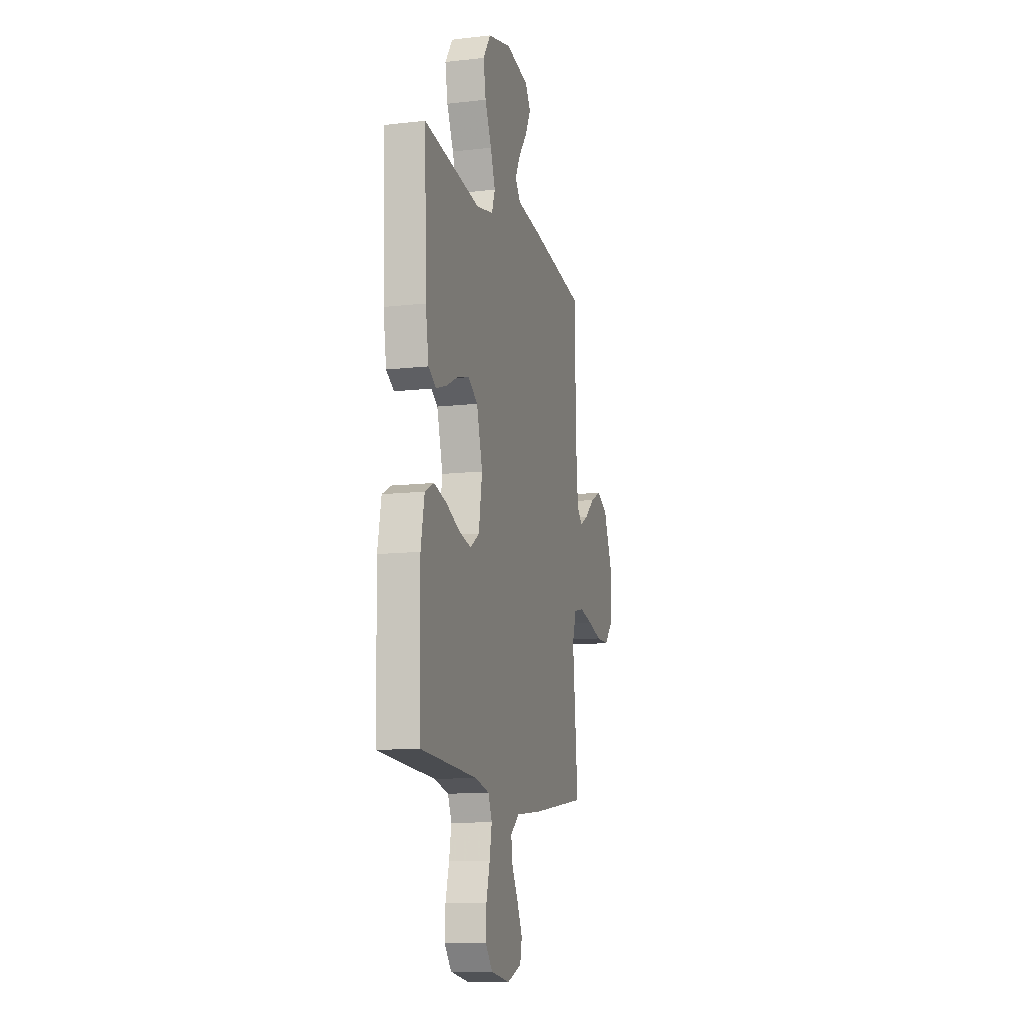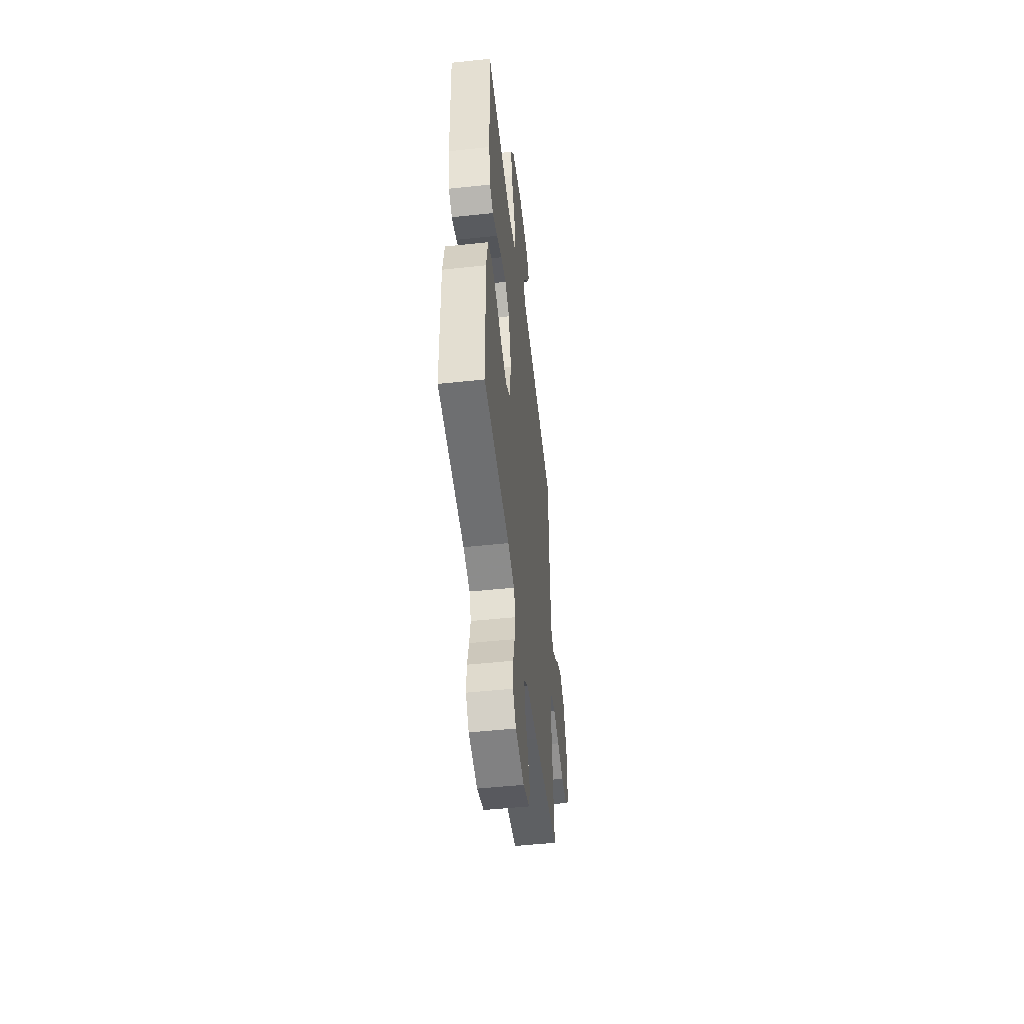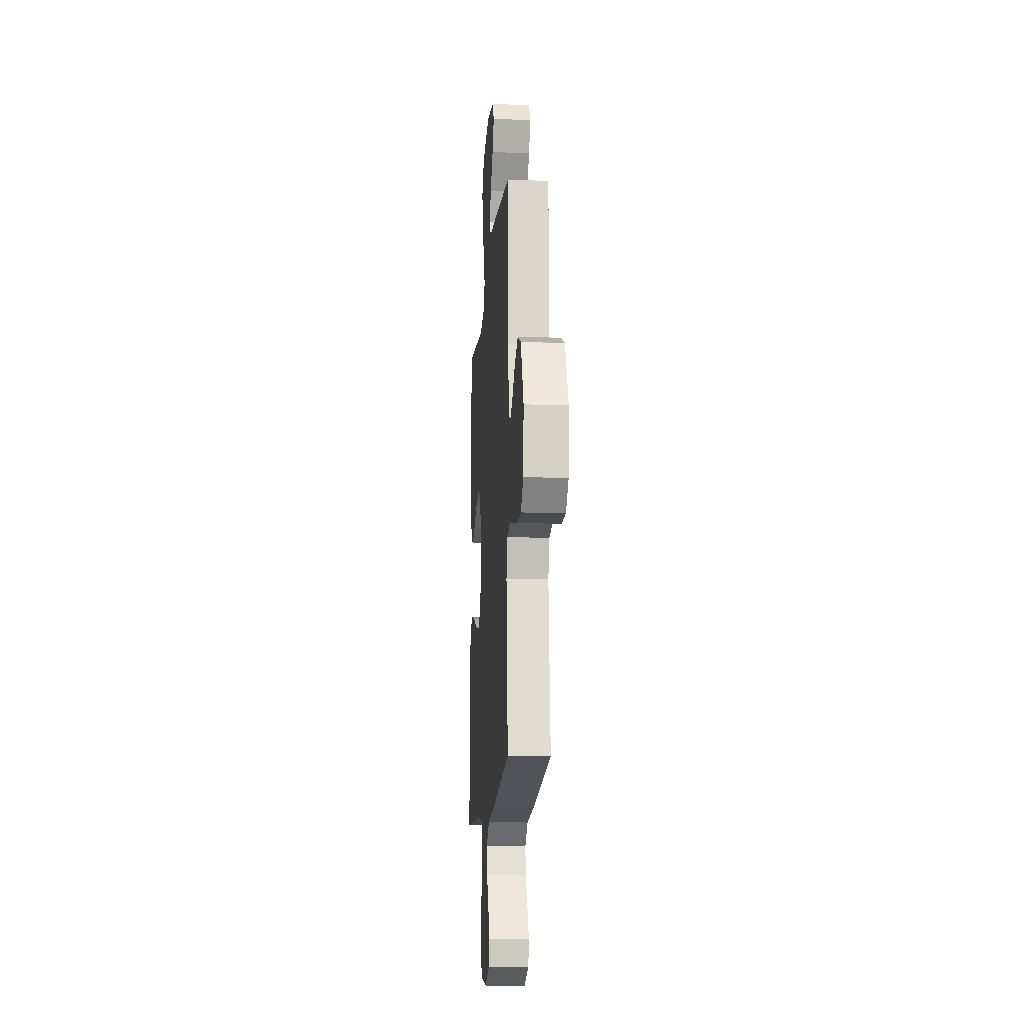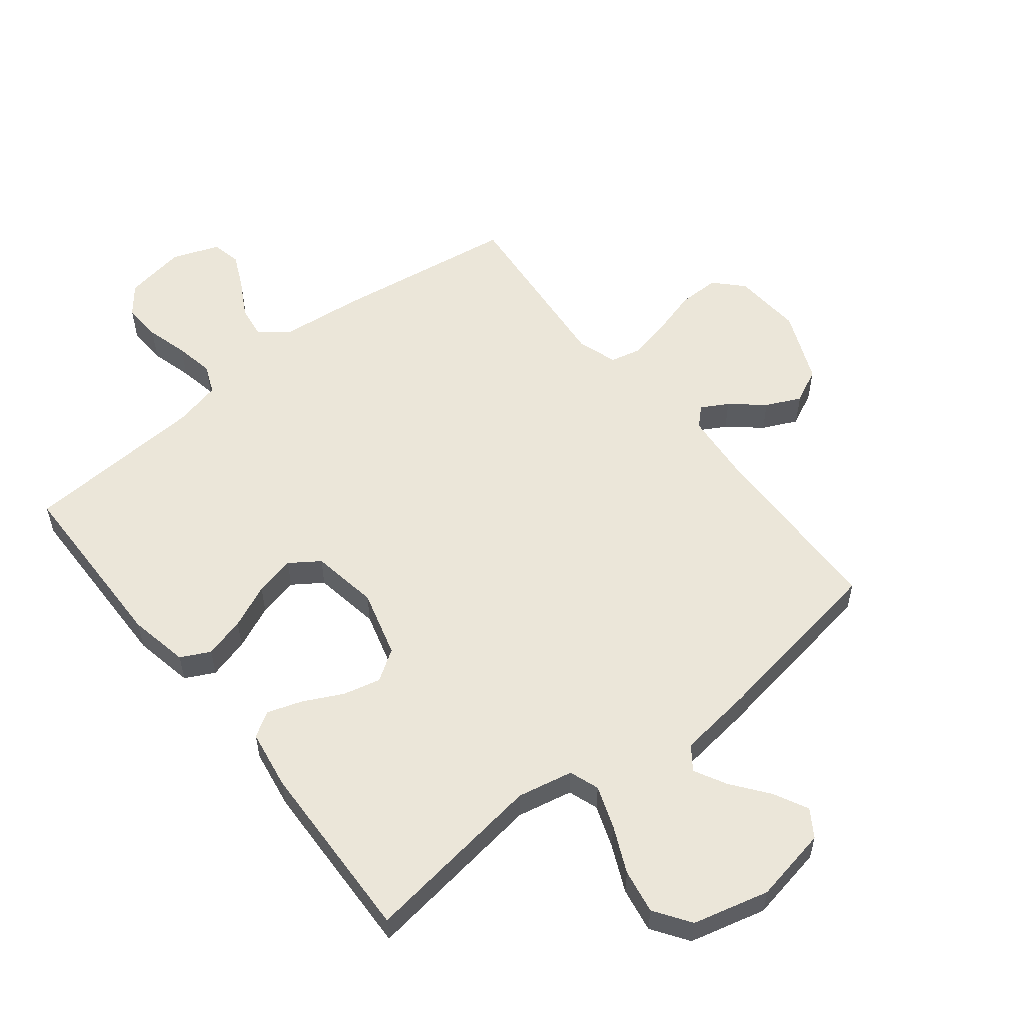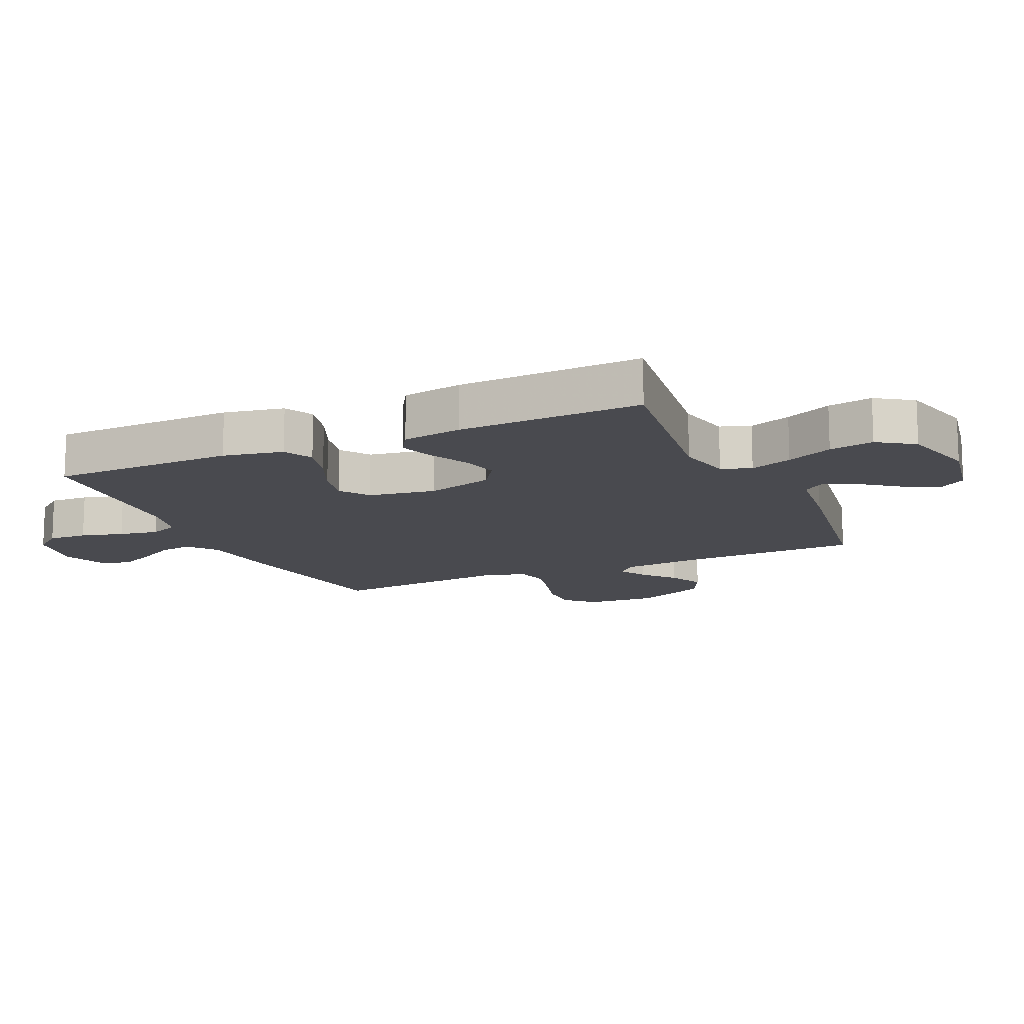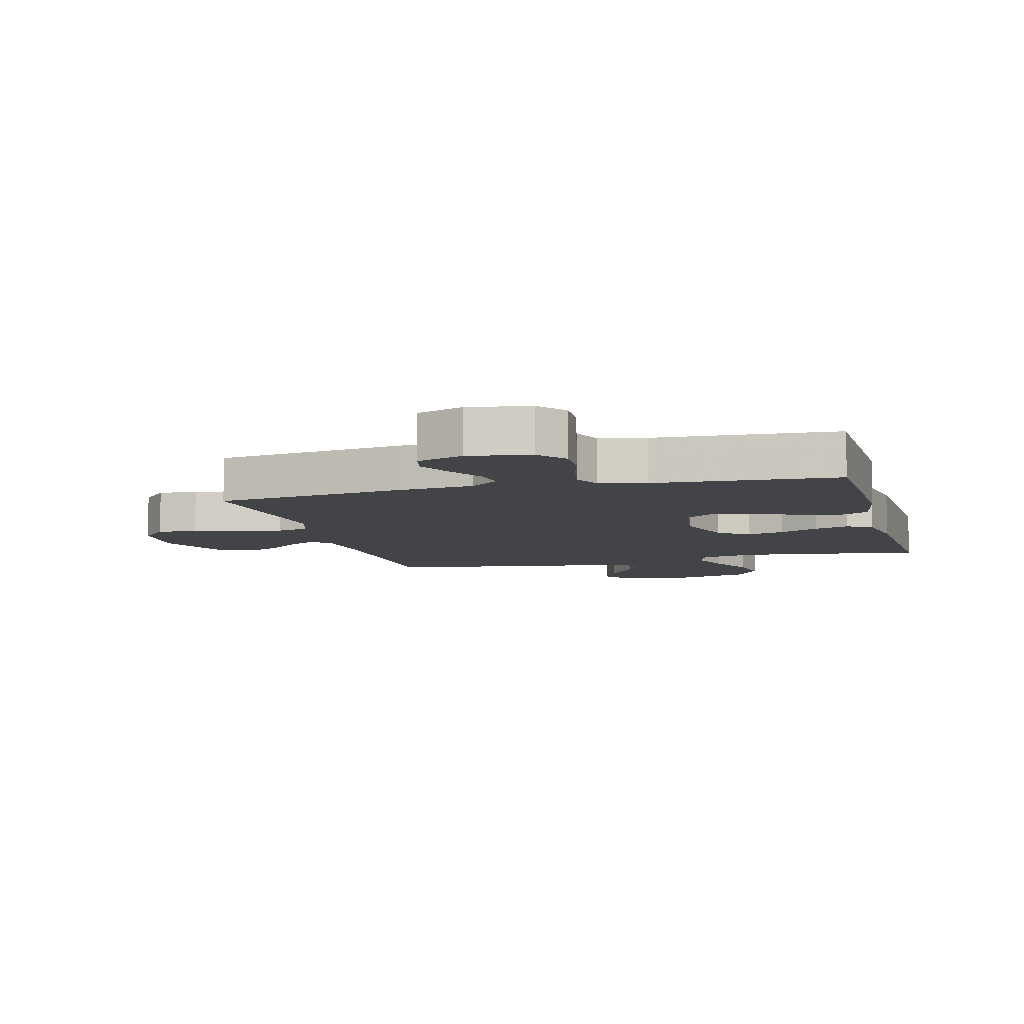
<metadata>
{"format":"obj","ext":"obj","renderer":"f3d","projection":"perspective","resolution":1024,"background":"white","views":[{"elev":-11.8,"azim":-74.7,"up":"+Z"},{"elev":-51.1,"azim":-83.4,"up":"+Z"},{"elev":-14.3,"azim":85.4,"up":"+Z"},{"elev":55.8,"azim":-38.5,"up":"+Y"},{"elev":-13.6,"azim":-65.6,"up":"+Y"},{"elev":-7.7,"azim":-165.1,"up":"+Y"}]}
</metadata>
<code>
v -0.5 0.07 0.5
v -0.2 0.07 0.459
v -0.109 0.07 0.478
v -0.092 0.07 0.527
v -0.117 0.07 0.596
v -0.152 0.07 0.672
v -0.165 0.07 0.745
v -0.125 0.07 0.804
v 0 0.07 0.836
v 0.123 0.07 0.813
v 0.152 0.07 0.769
v 0.124 0.07 0.713
v 0.078 0.07 0.653
v 0.05 0.07 0.6
v 0.078 0.07 0.562
v 0.2 0.07 0.547
v 0.5 0.07 0.5
v 0.507 0.07 0.2
v 0.518 0.07 0.078
v 0.548 0.07 0.049
v 0.592 0.07 0.074
v 0.645 0.07 0.119
v 0.702 0.07 0.146
v 0.759 0.07 0.118
v 0.809 0.07 0
v 0.801 0.07 -0.114
v 0.758 0.07 -0.159
v 0.691 0.07 -0.159
v 0.616 0.07 -0.138
v 0.545 0.07 -0.122
v 0.493 0.07 -0.134
v 0.472 0.07 -0.2
v 0.5 0.07 -0.5
v 0.2 0.07 -0.544
v 0.066 0.07 -0.558
v 0.019 0.07 -0.596
v 0.027 0.07 -0.649
v 0.06 0.07 -0.708
v 0.087 0.07 -0.766
v 0.077 0.07 -0.814
v 0 0.07 -0.843
v -0.101 0.07 -0.826
v -0.138 0.07 -0.78
v -0.135 0.07 -0.716
v -0.116 0.07 -0.647
v -0.104 0.07 -0.583
v -0.124 0.07 -0.536
v -0.2 0.07 -0.518
v -0.5 0.07 -0.5
v -0.506 0.07 -0.2
v -0.487 0.07 -0.102
v -0.439 0.07 -0.078
v -0.372 0.07 -0.096
v -0.3 0.07 -0.128
v -0.234 0.07 -0.143
v -0.186 0.07 -0.11
v -0.168 0.07 0
v -0.199 0.07 0.11
v -0.25 0.07 0.143
v -0.311 0.07 0.128
v -0.375 0.07 0.096
v -0.432 0.07 0.077
v -0.473 0.07 0.102
v -0.489 0.07 0.2
v -0.5 0 0.5
v -0.2 0 0.459
v -0.109 0 0.478
v -0.092 0 0.527
v -0.117 0 0.596
v -0.152 0 0.672
v -0.165 0 0.745
v -0.125 0 0.804
v 0 0 0.836
v 0.123 0 0.813
v 0.152 0 0.769
v 0.124 0 0.713
v 0.078 0 0.653
v 0.05 0 0.6
v 0.078 0 0.562
v 0.2 0 0.547
v 0.5 0 0.5
v 0.507 0 0.2
v 0.518 0 0.078
v 0.548 0 0.049
v 0.592 0 0.074
v 0.645 0 0.119
v 0.702 0 0.146
v 0.759 0 0.118
v 0.809 0 0
v 0.801 0 -0.114
v 0.758 0 -0.159
v 0.691 0 -0.159
v 0.616 0 -0.138
v 0.545 0 -0.122
v 0.493 0 -0.134
v 0.472 0 -0.2
v 0.5 0 -0.5
v 0.2 0 -0.544
v 0.066 0 -0.558
v 0.019 0 -0.596
v 0.027 0 -0.649
v 0.06 0 -0.708
v 0.087 0 -0.766
v 0.077 0 -0.814
v 0 0 -0.843
v -0.101 0 -0.826
v -0.138 0 -0.78
v -0.135 0 -0.716
v -0.116 0 -0.647
v -0.104 0 -0.583
v -0.124 0 -0.536
v -0.2 0 -0.518
v -0.5 0 -0.5
v -0.506 0 -0.2
v -0.487 0 -0.102
v -0.439 0 -0.078
v -0.372 0 -0.096
v -0.3 0 -0.128
v -0.234 0 -0.143
v -0.186 0 -0.11
v -0.168 0 0
v -0.199 0 0.11
v -0.25 0 0.143
v -0.311 0 0.128
v -0.375 0 0.096
v -0.432 0 0.077
v -0.473 0 0.102
v -0.489 0 0.2
f 64 1 2
f 63 64 2
f 62 63 2
f 61 62 2
f 60 61 2
f 59 60 2 3
f 58 59 3
f 57 58 3 4
f 52 53 54
f 51 52 54
f 50 51 54
f 49 50 54
f 48 49 54
f 47 48 54 55
f 46 47 55 56
f 43 44 45
f 42 43 45
f 41 42 45
f 40 41 45
f 39 40 45
f 38 39 45
f 37 38 45
f 36 37 45 46
f 46 56 57
f 36 46 57
f 35 36 57
f 35 57 4
f 34 35 4
f 33 34 4
f 32 33 4
f 27 28 29
f 26 27 29
f 25 26 29
f 24 25 29
f 23 24 29
f 22 23 29
f 21 22 29
f 20 21 29 30
f 19 20 30 31
f 15 16 17 18
f 32 4 5
f 31 32 5
f 19 31 5
f 18 19 5
f 15 18 5
f 11 12 13
f 10 11 13
f 9 10 13 14
f 6 7 8
f 5 6 8
f 15 5 8
f 14 15 8
f 8 9 14
f 66 65 128
f 66 128 127
f 66 127 126
f 66 126 125
f 66 125 124
f 67 66 124 123
f 67 123 122
f 68 67 122 121
f 118 117 116
f 118 116 115
f 118 115 114
f 118 114 113
f 118 113 112
f 119 118 112 111
f 120 119 111 110
f 109 108 107
f 109 107 106
f 109 106 105
f 109 105 104
f 109 104 103
f 109 103 102
f 109 102 101
f 110 109 101 100
f 121 120 110
f 121 110 100
f 121 100 99
f 68 121 99
f 68 99 98
f 68 98 97
f 68 97 96
f 93 92 91
f 93 91 90
f 93 90 89
f 93 89 88
f 93 88 87
f 93 87 86
f 93 86 85
f 94 93 85 84
f 95 94 84 83
f 82 81 80 79
f 69 68 96
f 69 96 95
f 69 95 83
f 69 83 82
f 69 82 79
f 77 76 75
f 77 75 74
f 78 77 74 73
f 72 71 70
f 72 70 69
f 72 69 79
f 72 79 78
f 78 73 72
f 1 65 66 2
f 2 66 67 3
f 3 67 68 4
f 4 68 69 5
f 5 69 70 6
f 6 70 71 7
f 7 71 72 8
f 8 72 73 9
f 9 73 74 10
f 10 74 75 11
f 11 75 76 12
f 12 76 77 13
f 13 77 78 14
f 14 78 79 15
f 15 79 80 16
f 16 80 81 17
f 17 81 82 18
f 18 82 83 19
f 19 83 84 20
f 20 84 85 21
f 21 85 86 22
f 22 86 87 23
f 23 87 88 24
f 24 88 89 25
f 25 89 90 26
f 26 90 91 27
f 27 91 92 28
f 28 92 93 29
f 29 93 94 30
f 30 94 95 31
f 31 95 96 32
f 32 96 97 33
f 33 97 98 34
f 34 98 99 35
f 35 99 100 36
f 36 100 101 37
f 37 101 102 38
f 38 102 103 39
f 39 103 104 40
f 40 104 105 41
f 41 105 106 42
f 42 106 107 43
f 43 107 108 44
f 44 108 109 45
f 45 109 110 46
f 46 110 111 47
f 47 111 112 48
f 48 112 113 49
f 49 113 114 50
f 50 114 115 51
f 51 115 116 52
f 52 116 117 53
f 53 117 118 54
f 54 118 119 55
f 55 119 120 56
f 56 120 121 57
f 57 121 122 58
f 58 122 123 59
f 59 123 124 60
f 60 124 125 61
f 61 125 126 62
f 62 126 127 63
f 63 127 128 64
f 64 128 65 1

</code>
